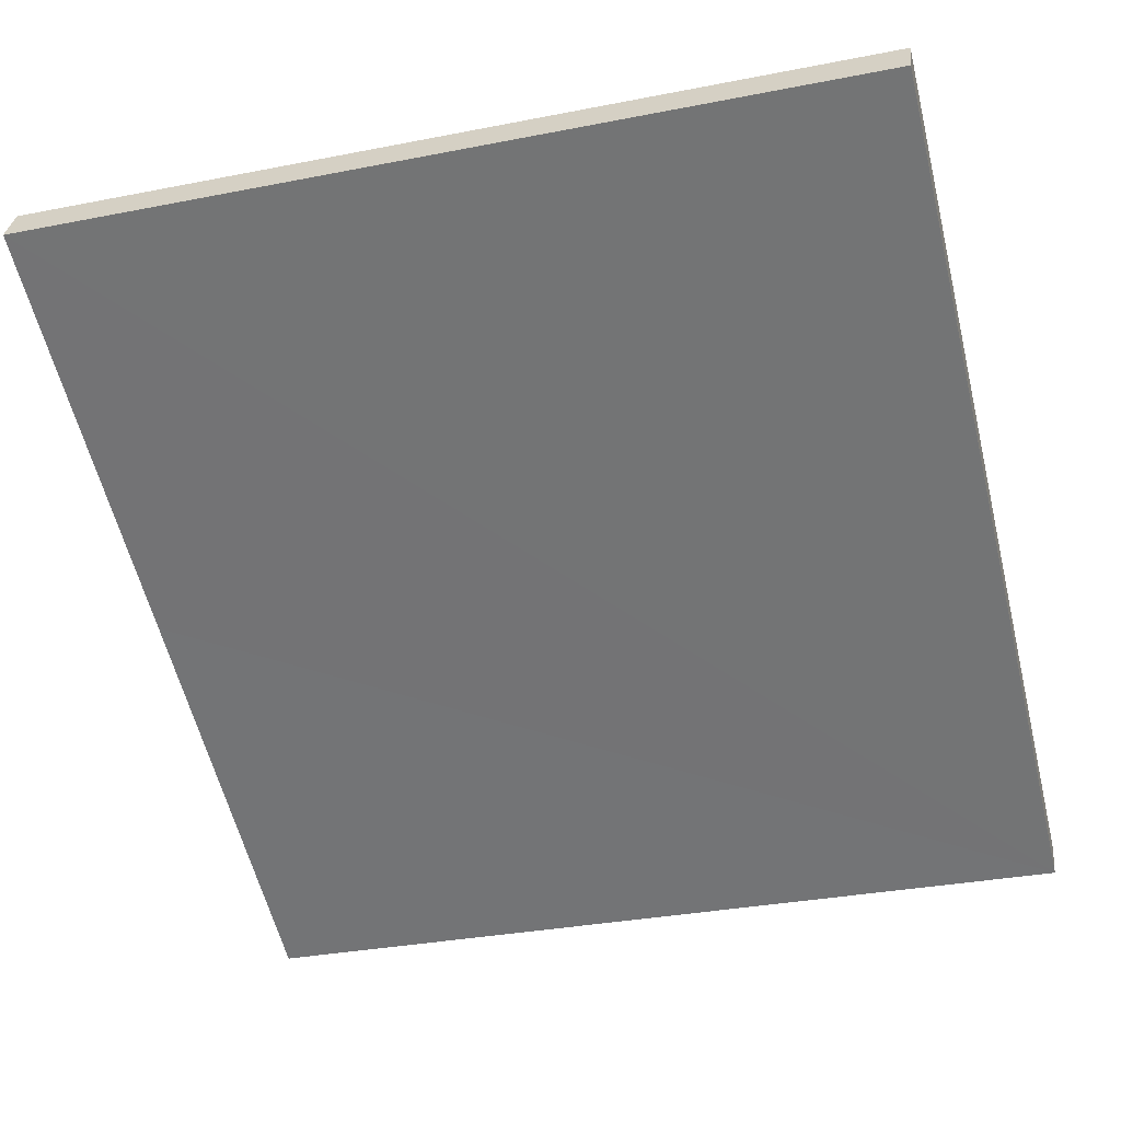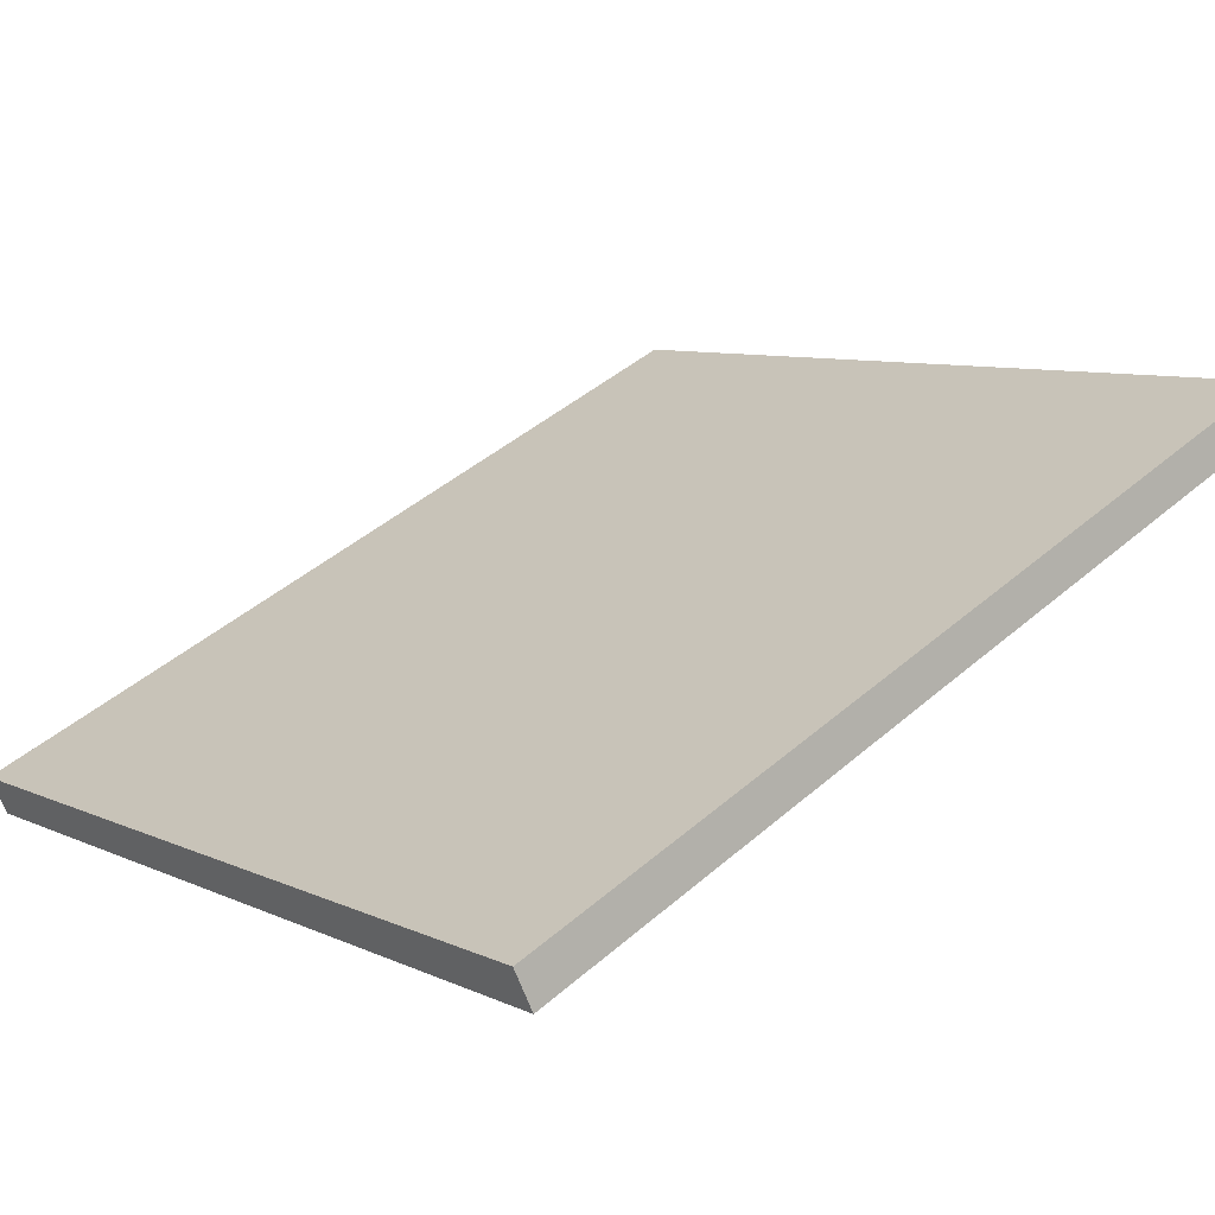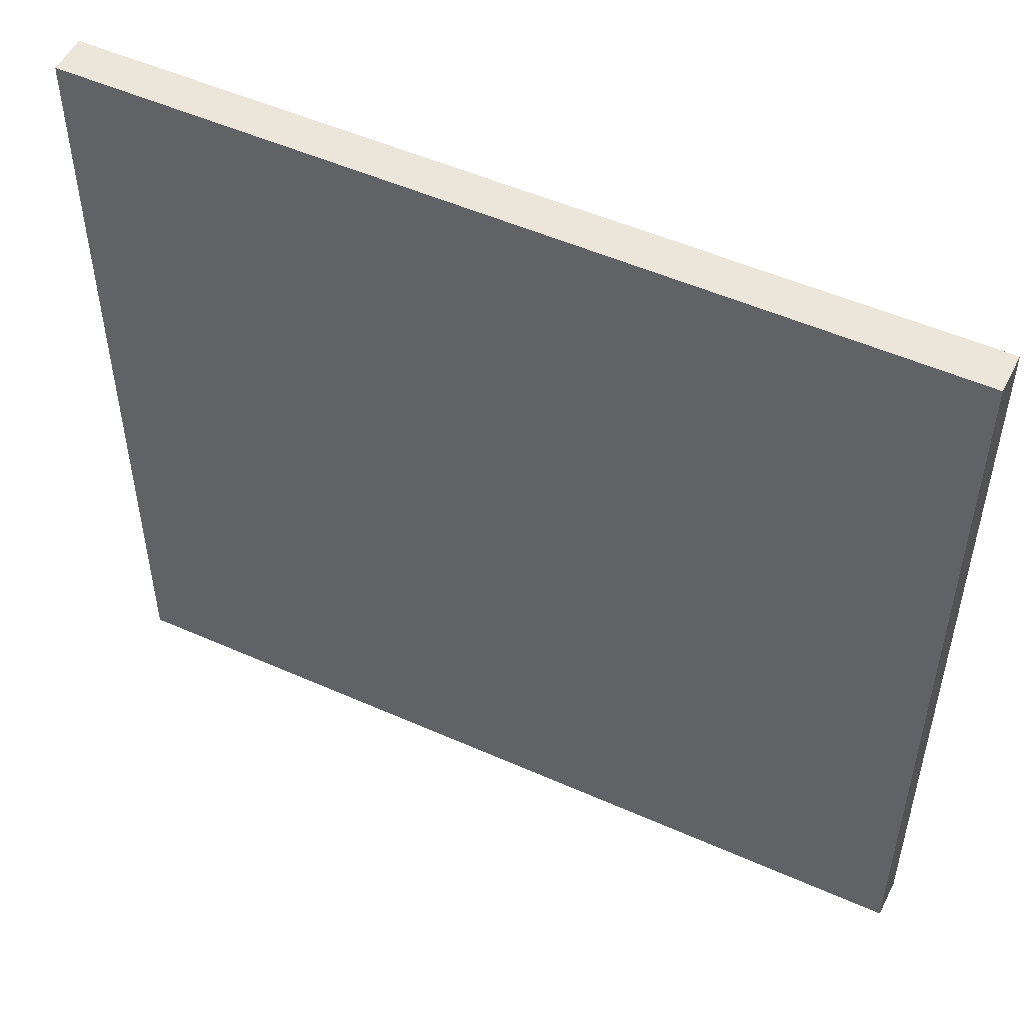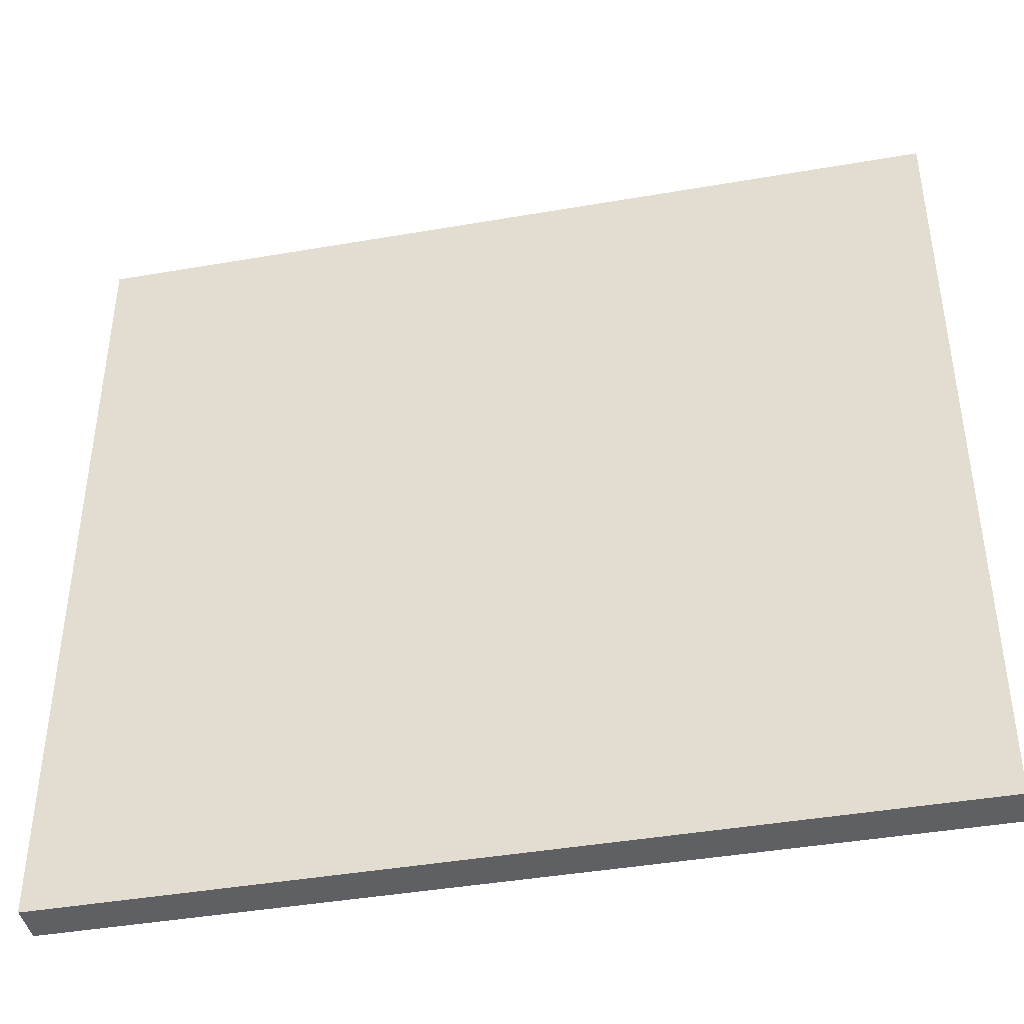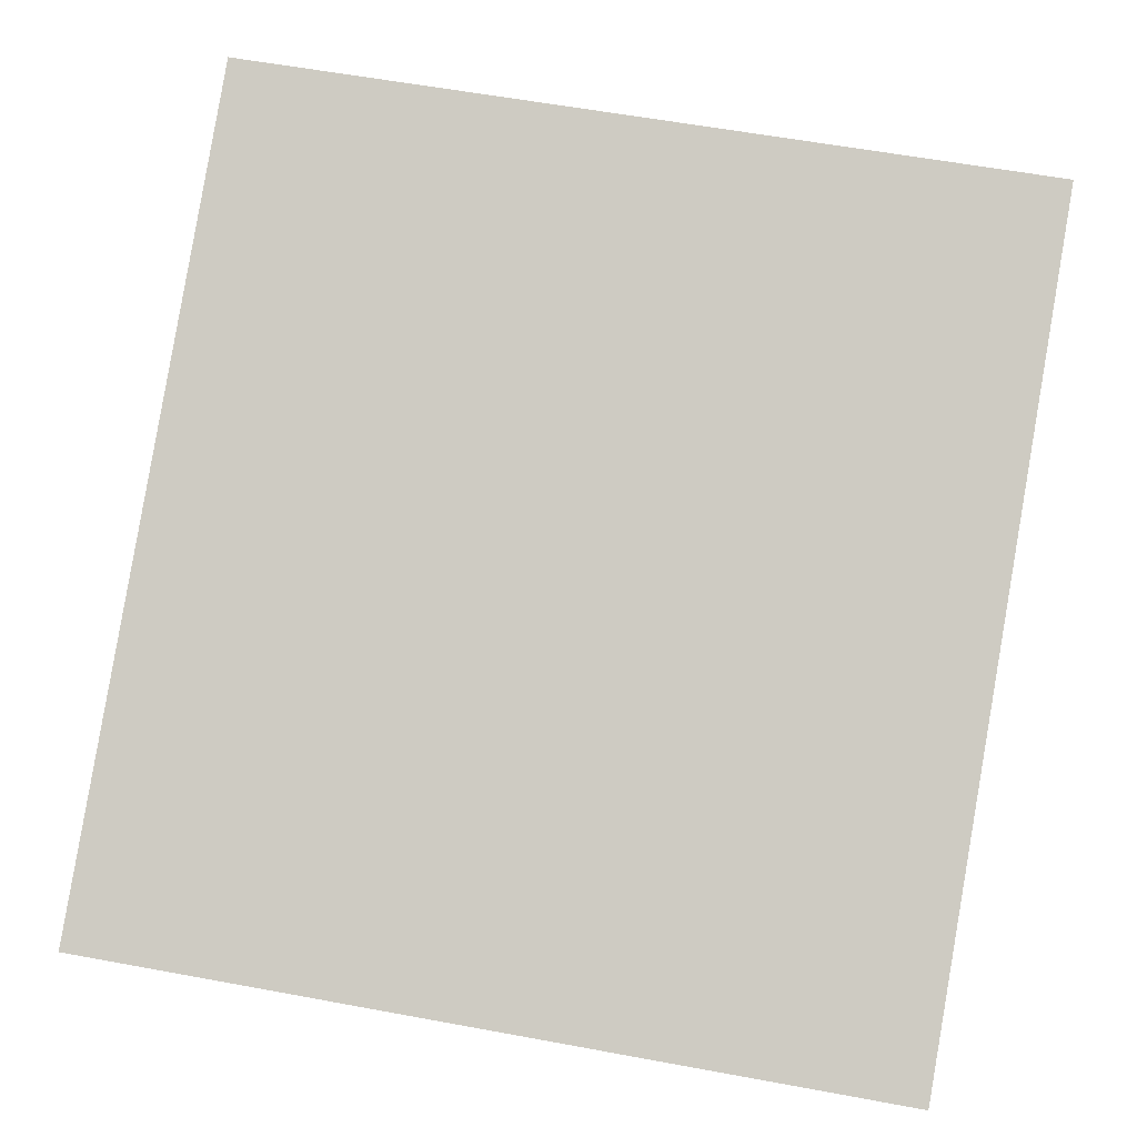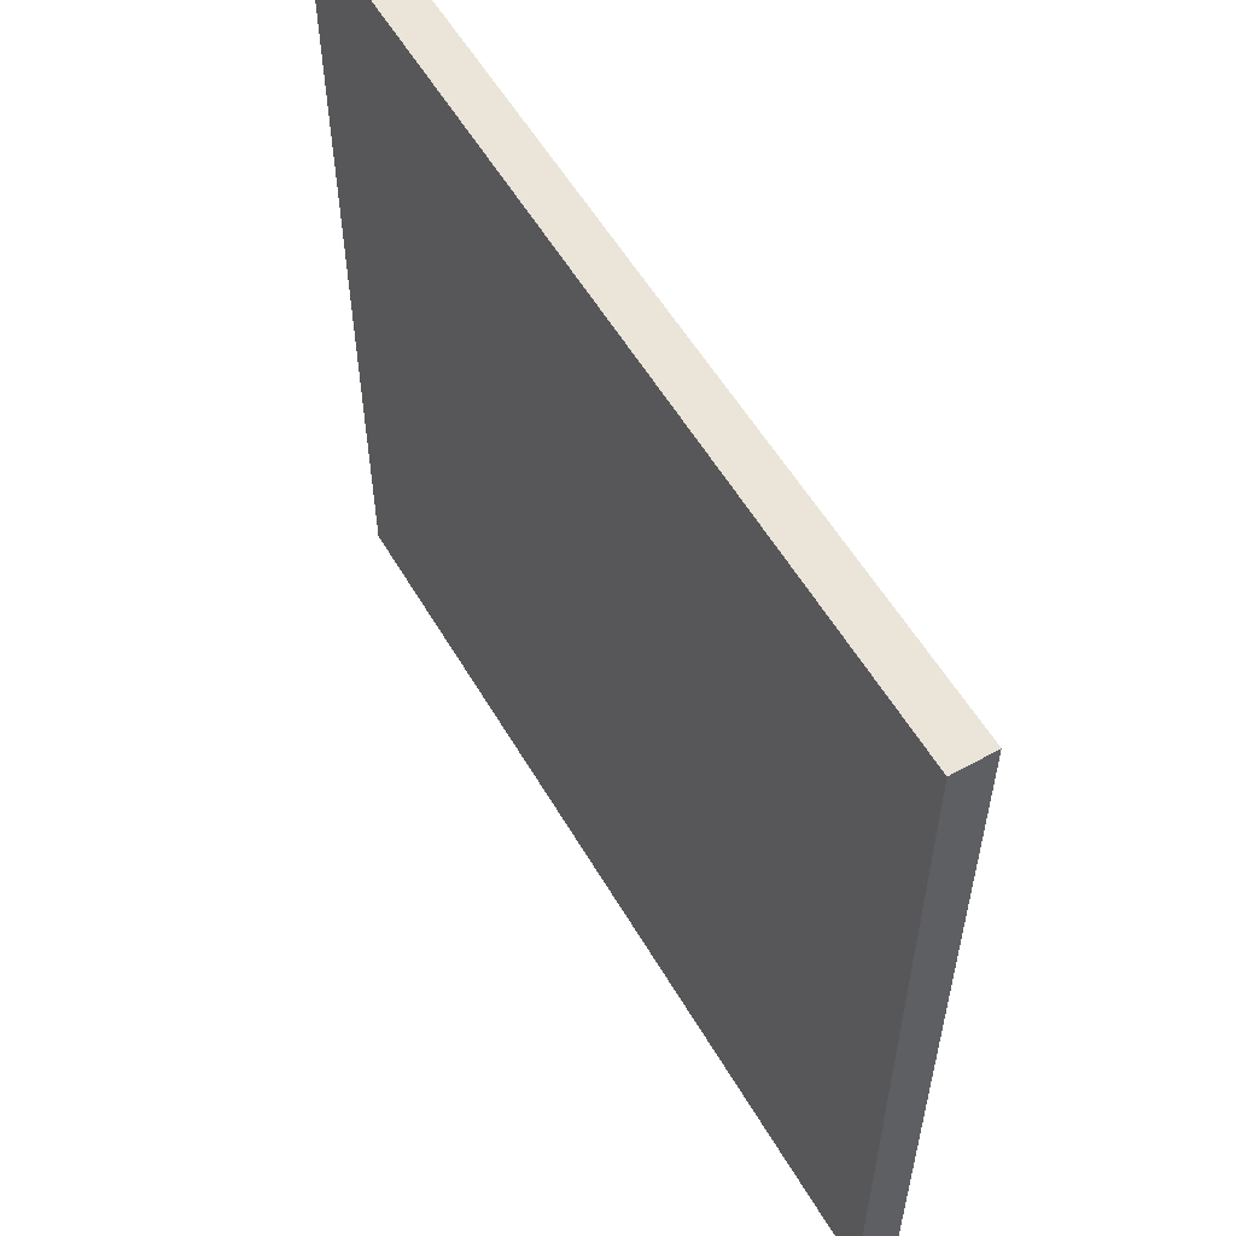
<metadata>
{"format":"obj","ext":"obj","renderer":"f3d","projection":"perspective","resolution":1024,"background":"white","views":[{"elev":-32.4,"azim":-74.7,"up":"+Z"},{"elev":7.9,"azim":141.9,"up":"+Z"},{"elev":51.2,"azim":51.1,"up":"+Y"},{"elev":-42.3,"azim":37.0,"up":"+Y"},{"elev":58.9,"azim":100.8,"up":"+Z"},{"elev":56.5,"azim":85.2,"up":"+Y"}]}
</metadata>
<code>
v  0.529 26.76 1.144
v  12.86 26.8 -6.073
v  0 26.8 1.641e-15
v  13.43 26.76 -4.945
v  25.77 26.8 -12.21
v  26.31 26.76 -11.03
v  25.77 7.475e-16 -12.21
v  26.31 6.752e-16 -11.03
v  0 0 0
v  12.86 3.719e-16 -6.073
v  0.529 -7.005e-17 1.144
v  13.43 3.028e-16 -4.945
g defaultobject
f 1 2 3
f 2 1 4
f 2 4 5
f 5 4 6
f 6 7 5
f 7 6 8
f 7 2 5
f 2 7 3
f 3 7 9
f 9 7 10
f 9 1 3
f 1 9 11
f 4 8 6
f 8 4 1
f 8 1 12
f 12 1 11
f 10 11 9
f 11 10 12
f 12 10 7
f 12 7 8

</code>
